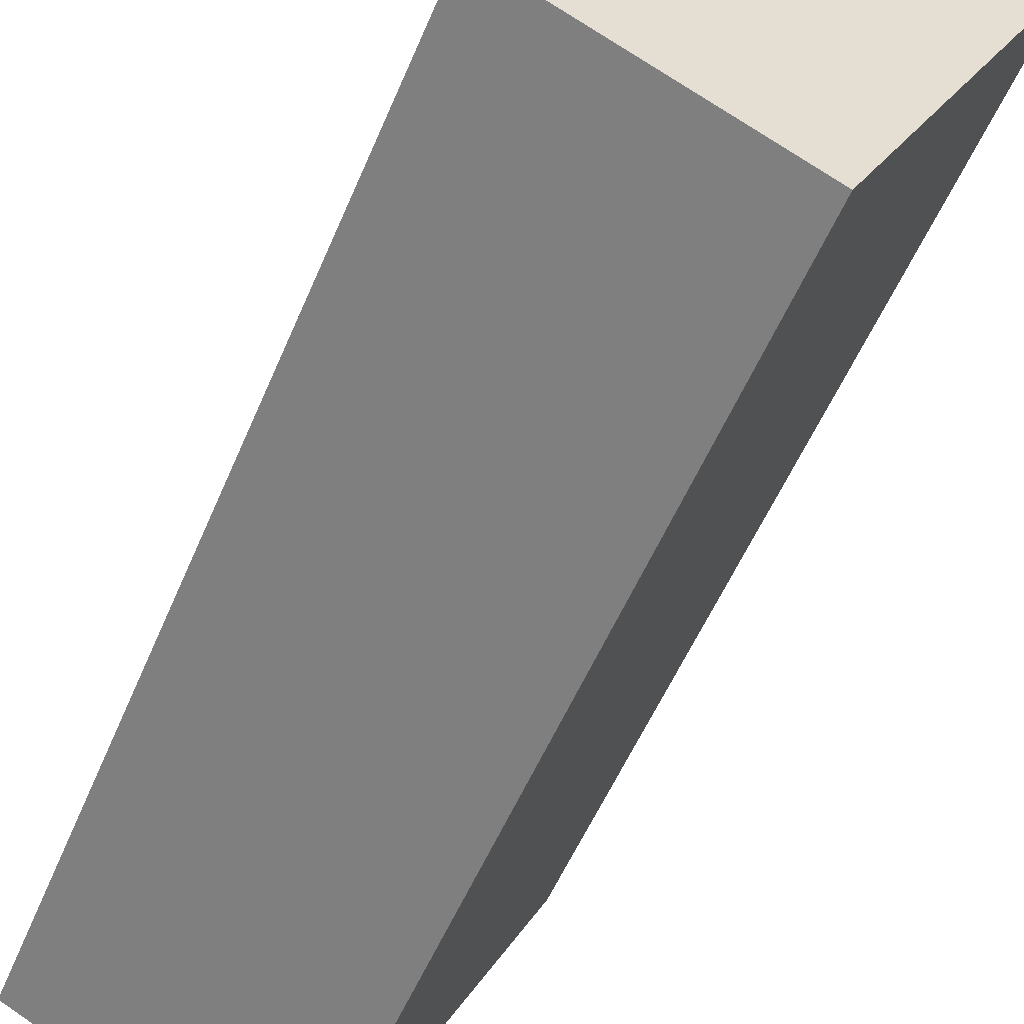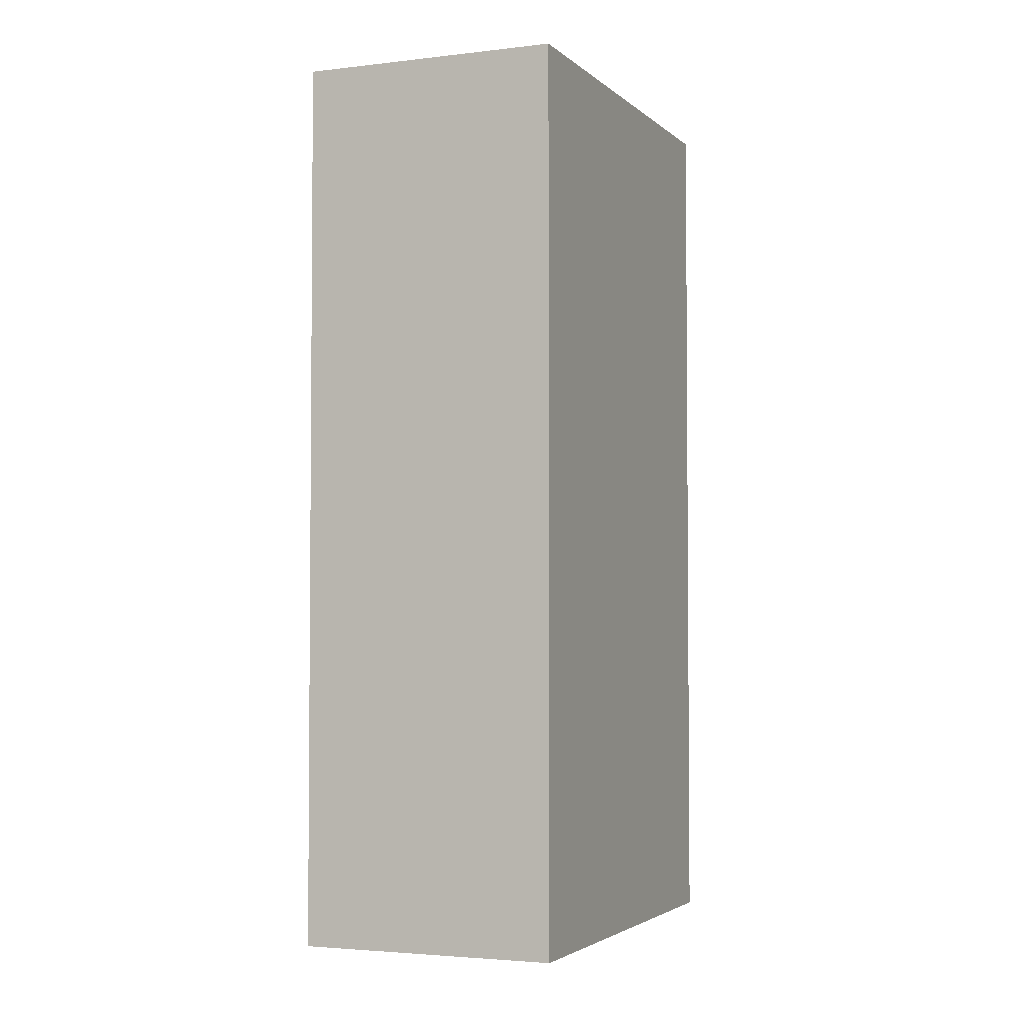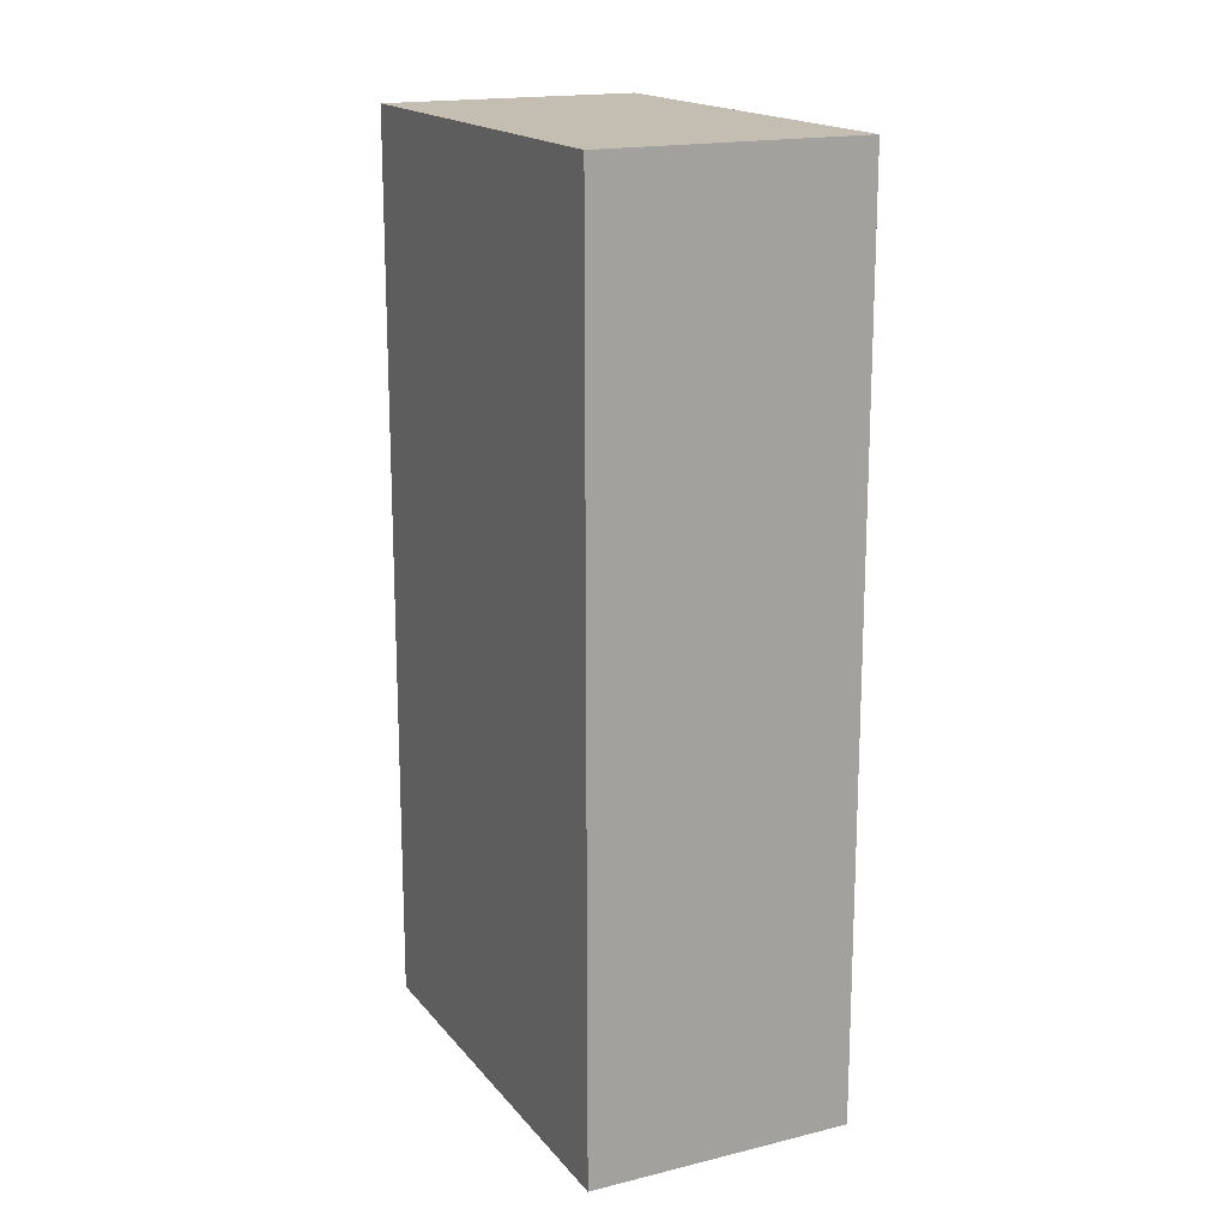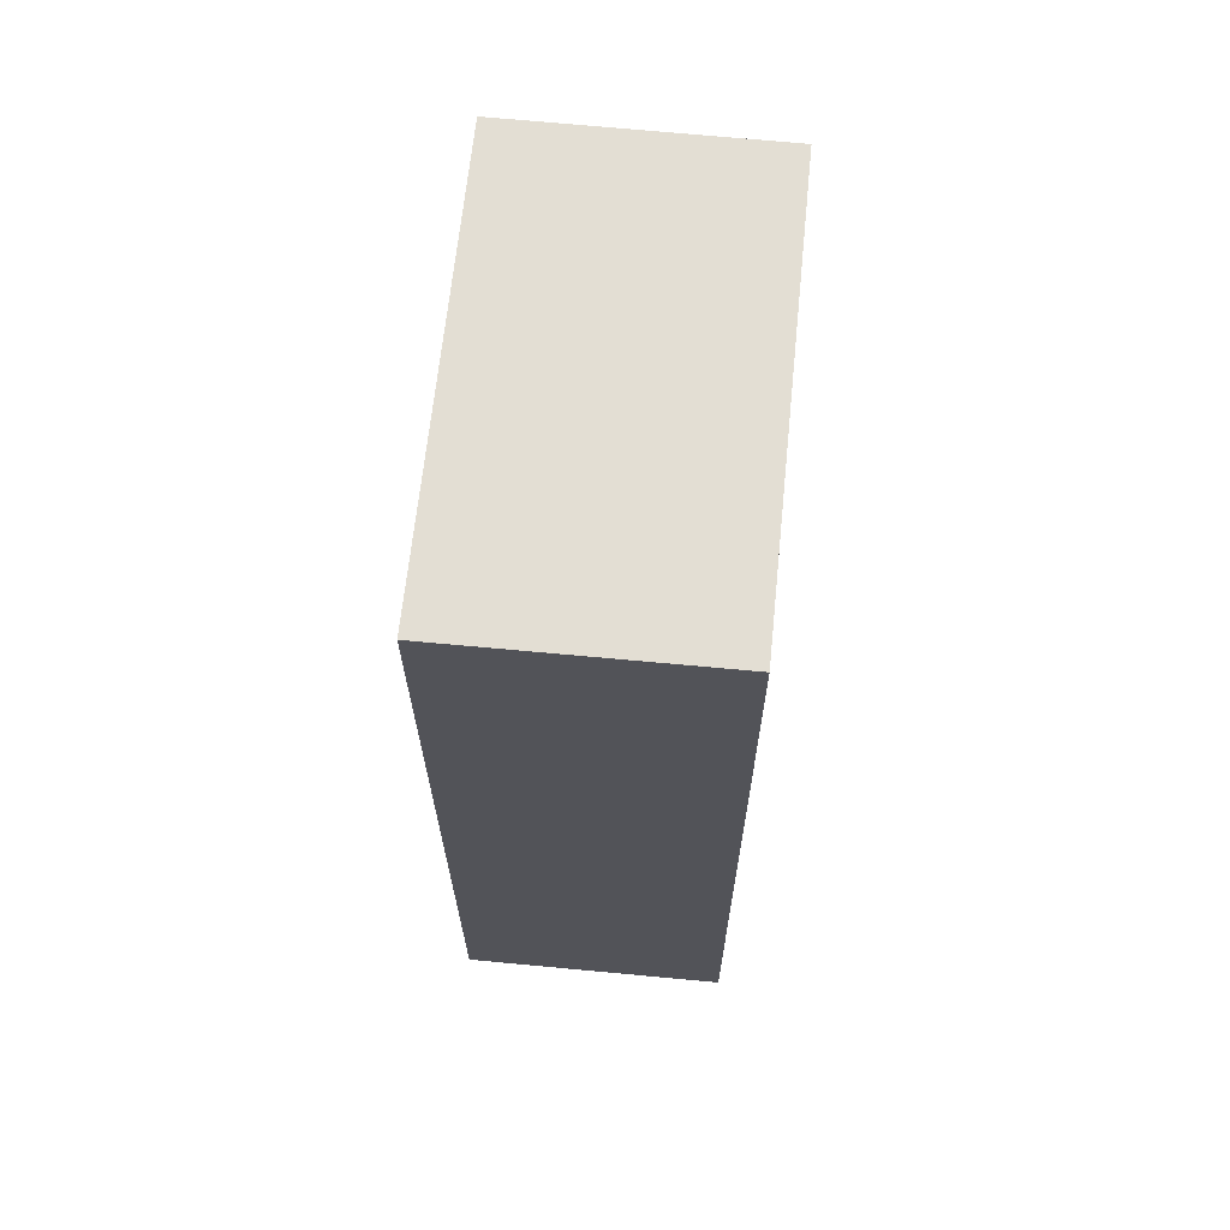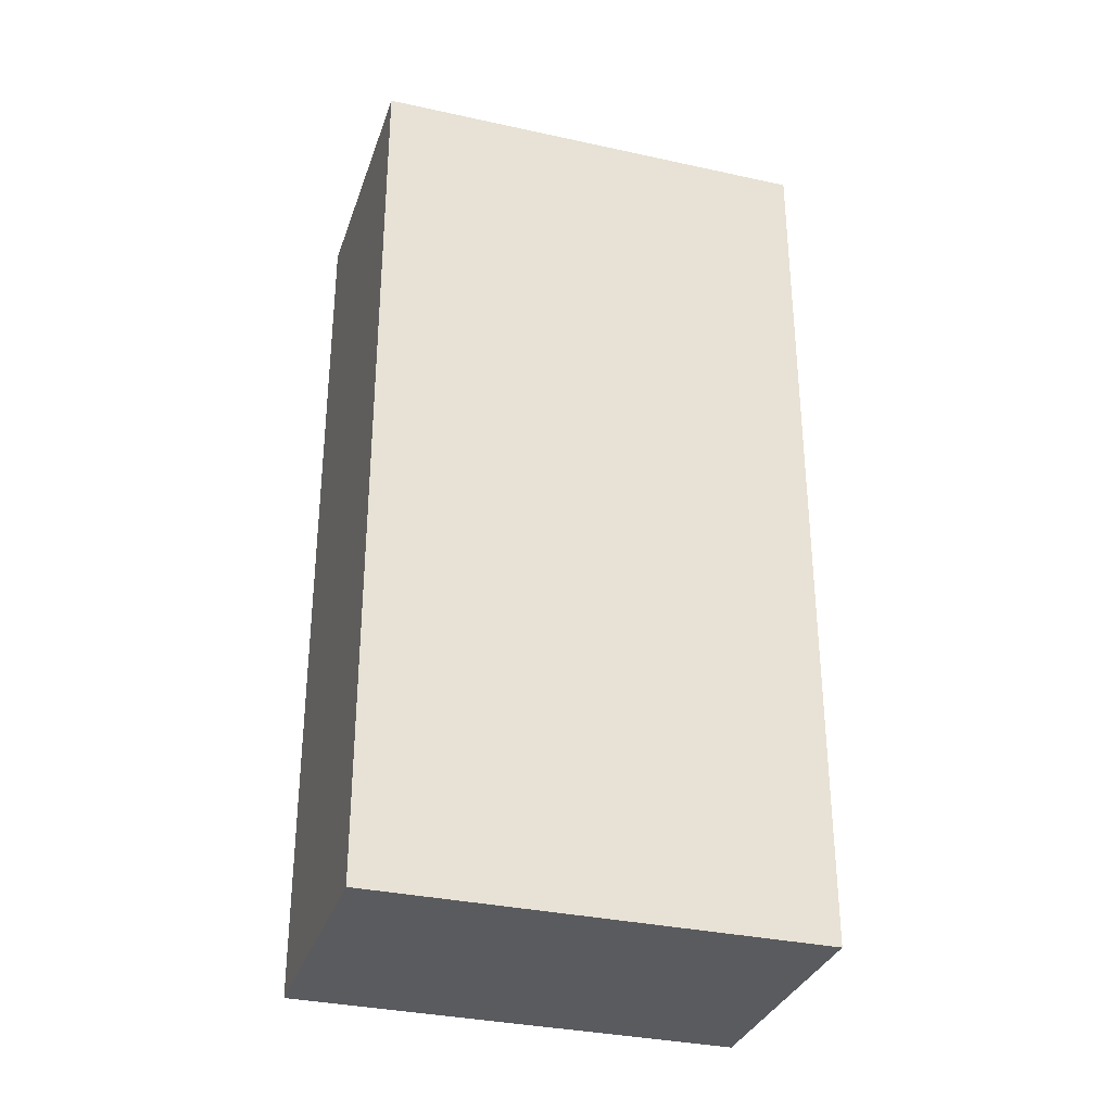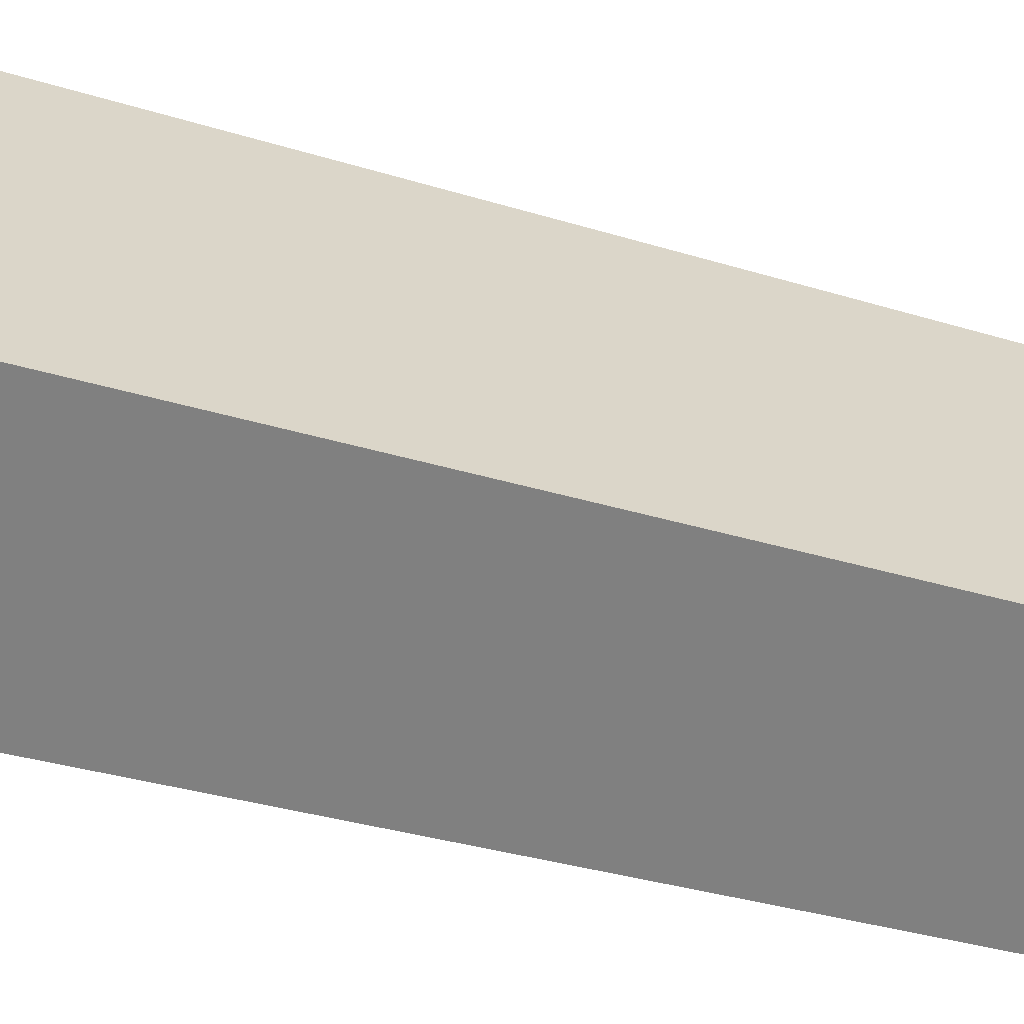
<metadata>
{"format":"obj","ext":"obj","renderer":"f3d","projection":"perspective","resolution":1024,"background":"white","views":[{"elev":-53.9,"azim":-22.4,"up":"+Z"},{"elev":-3.2,"azim":-131.1,"up":"+Y"},{"elev":17.2,"azim":0.5,"up":"+Y"},{"elev":67.2,"azim":32.2,"up":"+Y"},{"elev":-32.8,"azim":-80.8,"up":"+Y"},{"elev":-34.8,"azim":-112.3,"up":"+Z"}]}
</metadata>
<code>
v  0 17.46 1.069e-15
v  8.411 17.46 5.438
v  4.558 17.46 -2.28
v  3.814 17.46 7.762
v  4.558 1.396e-16 -2.28
v  0 0 0
v  3.814 -4.753e-16 7.762
v  8.411 -3.33e-16 5.438
g defaultobject
f 1 2 3
f 2 1 4
f 5 1 3
f 1 5 6
f 6 4 1
f 4 6 7
f 7 2 4
f 2 7 8
f 8 3 2
f 3 8 5
f 8 6 5
f 6 8 7

</code>
